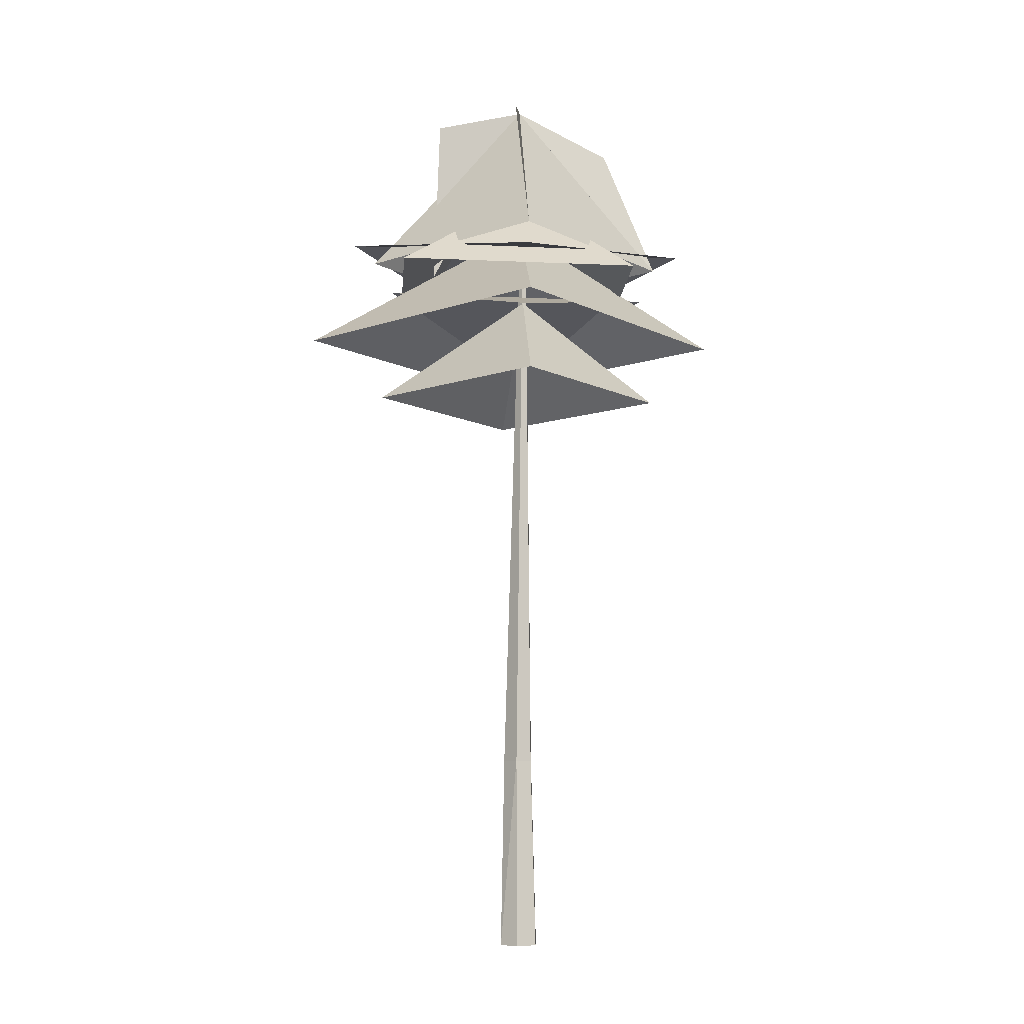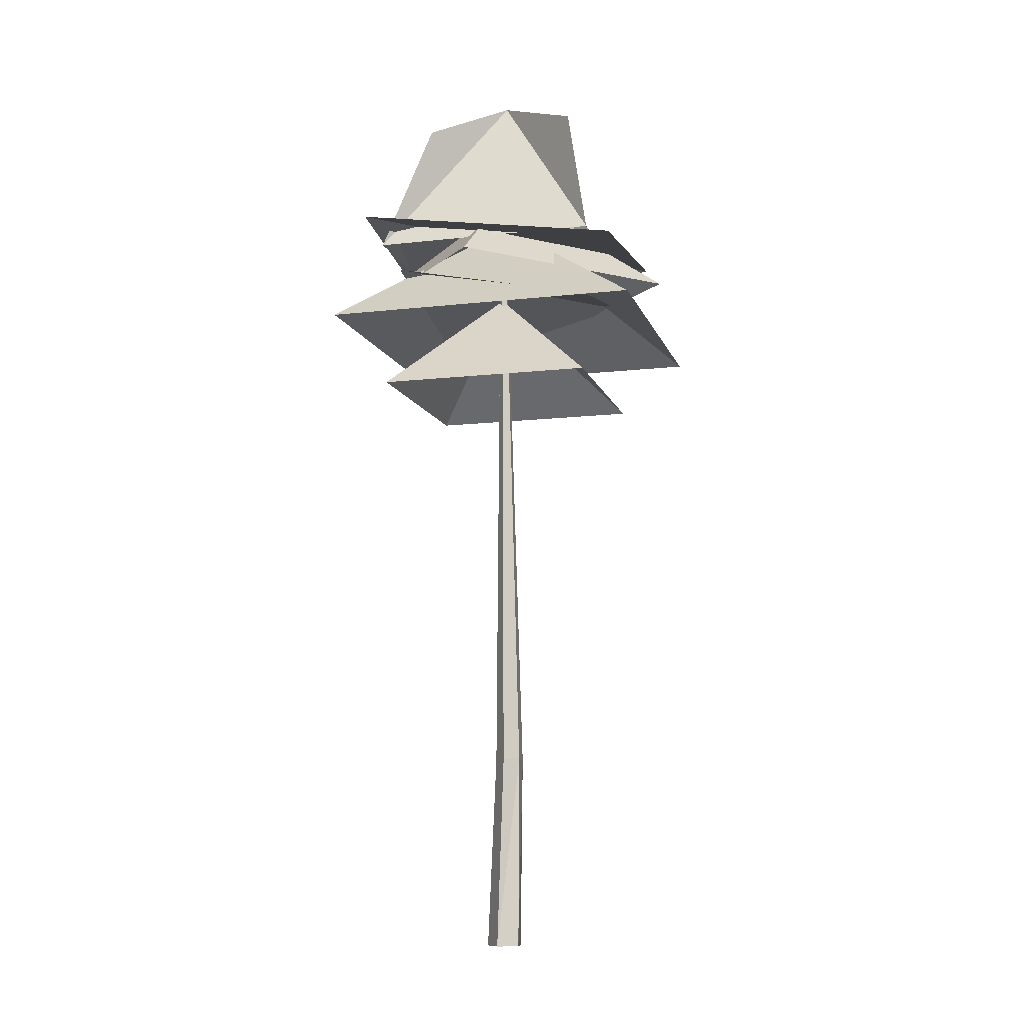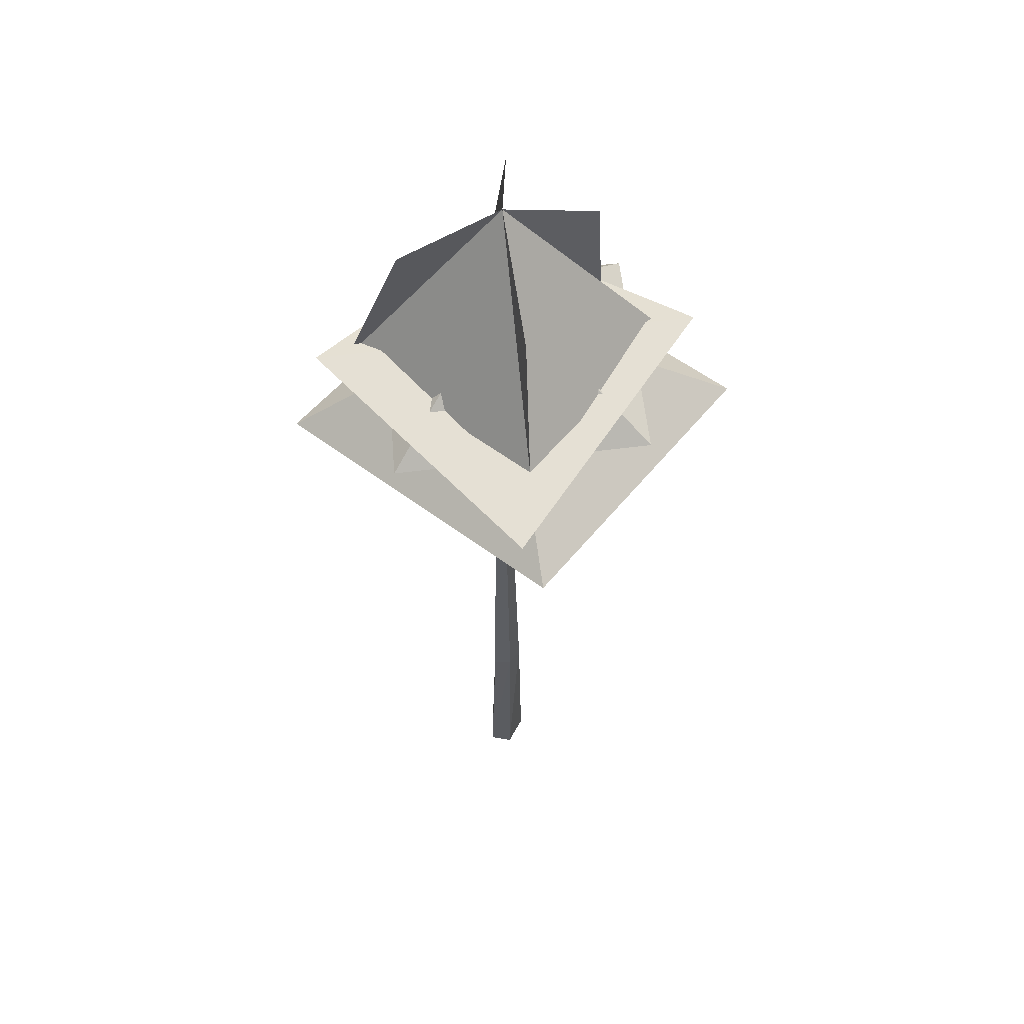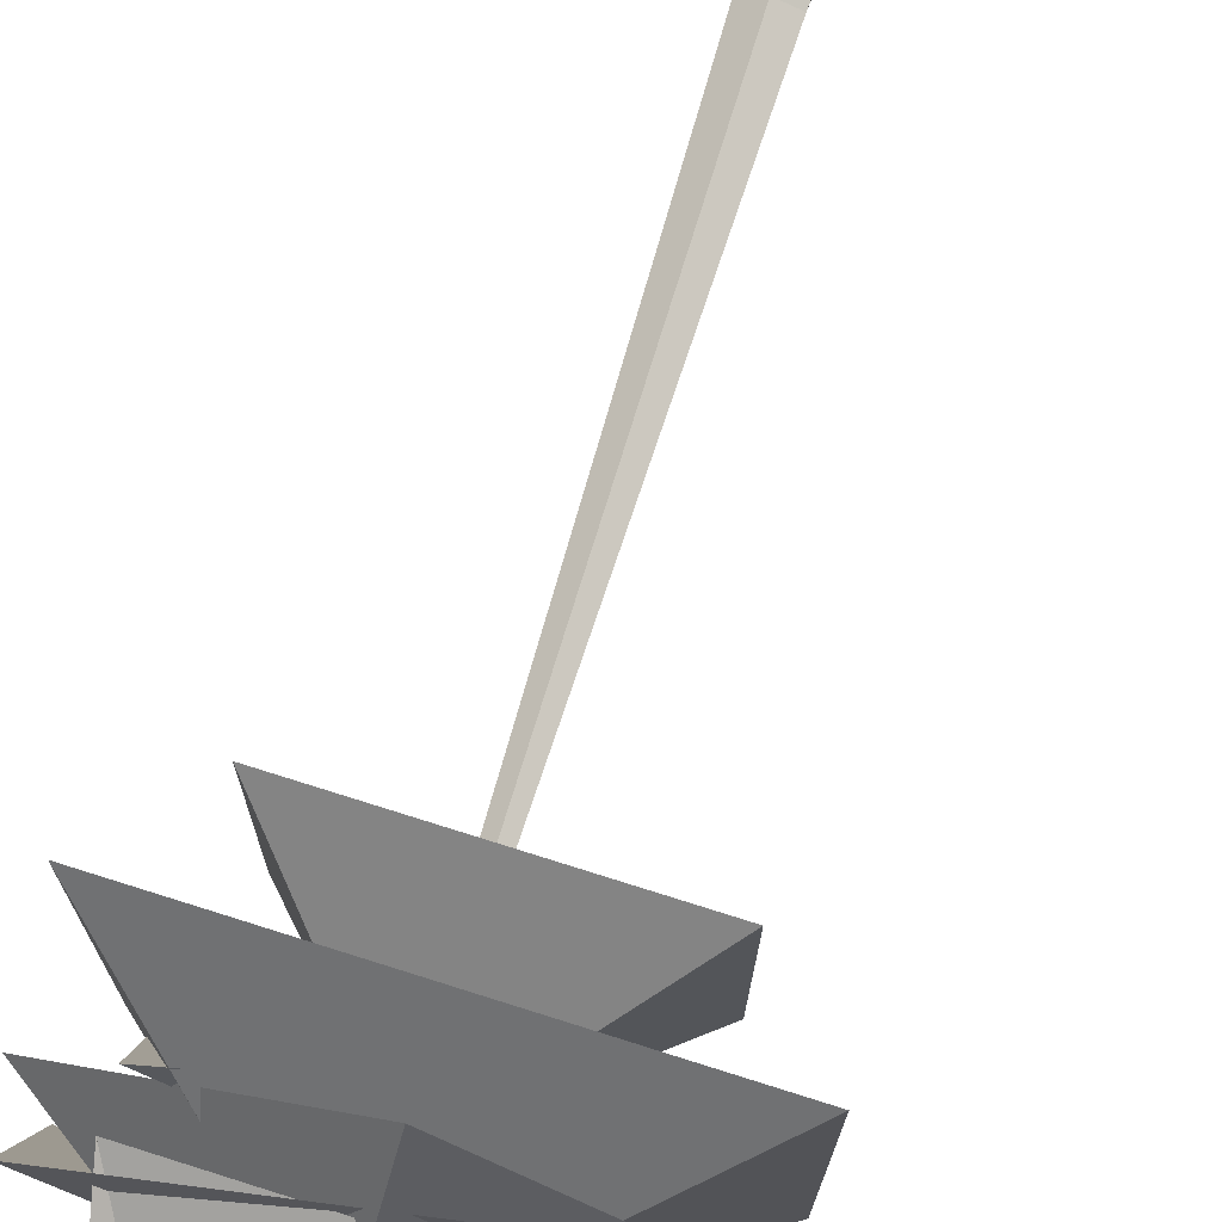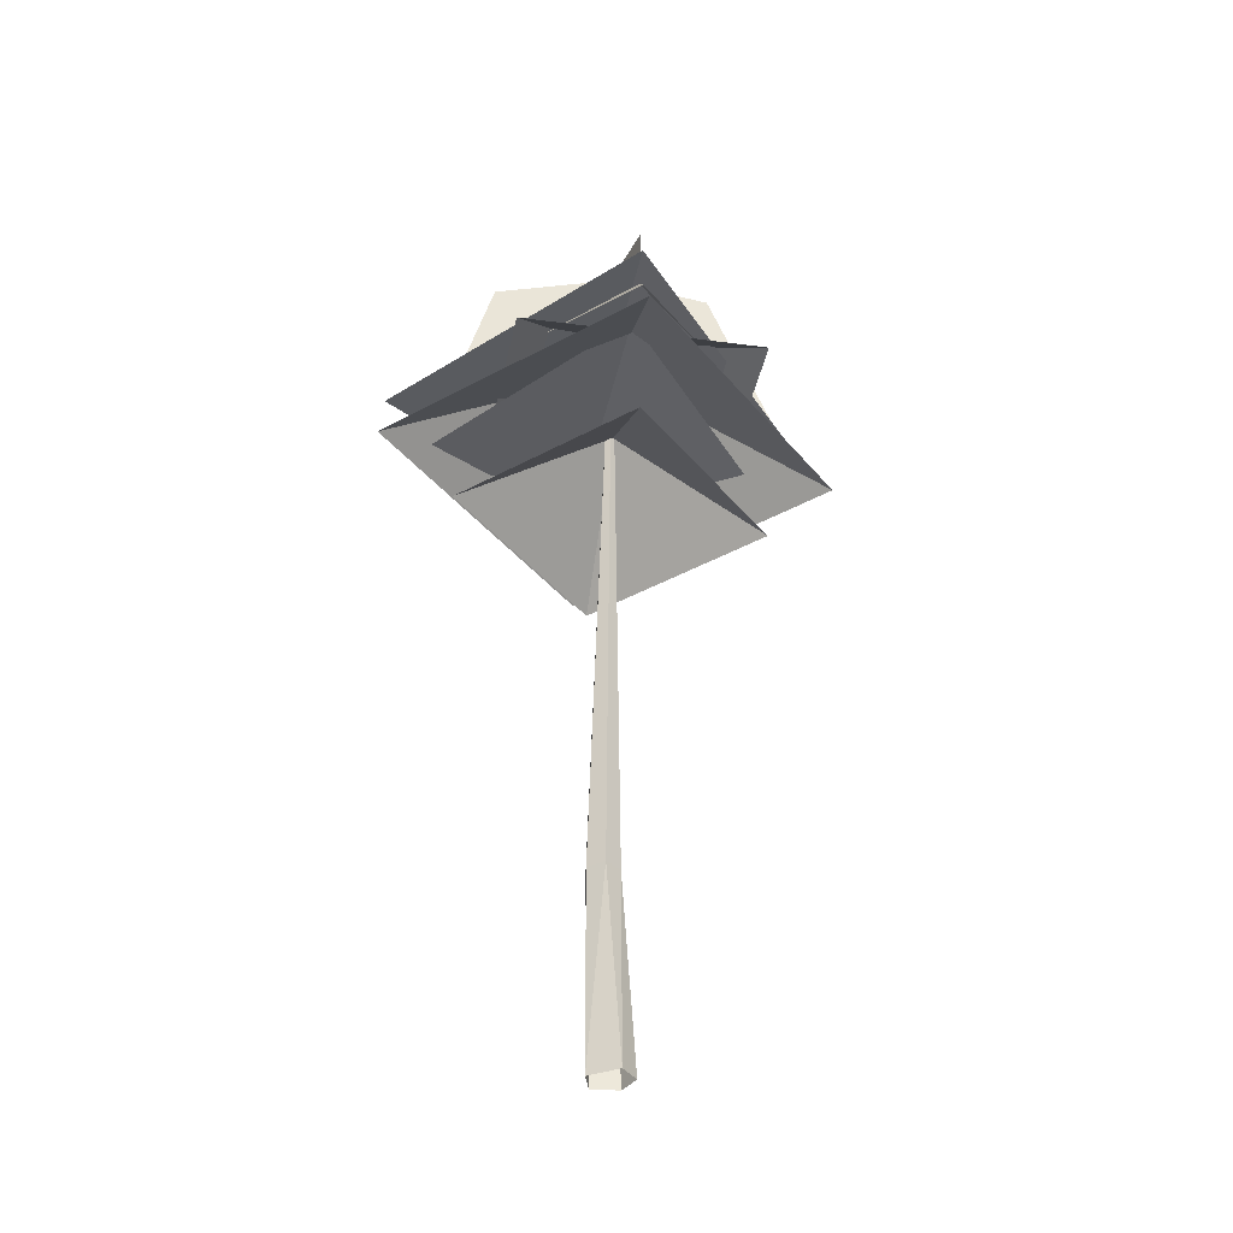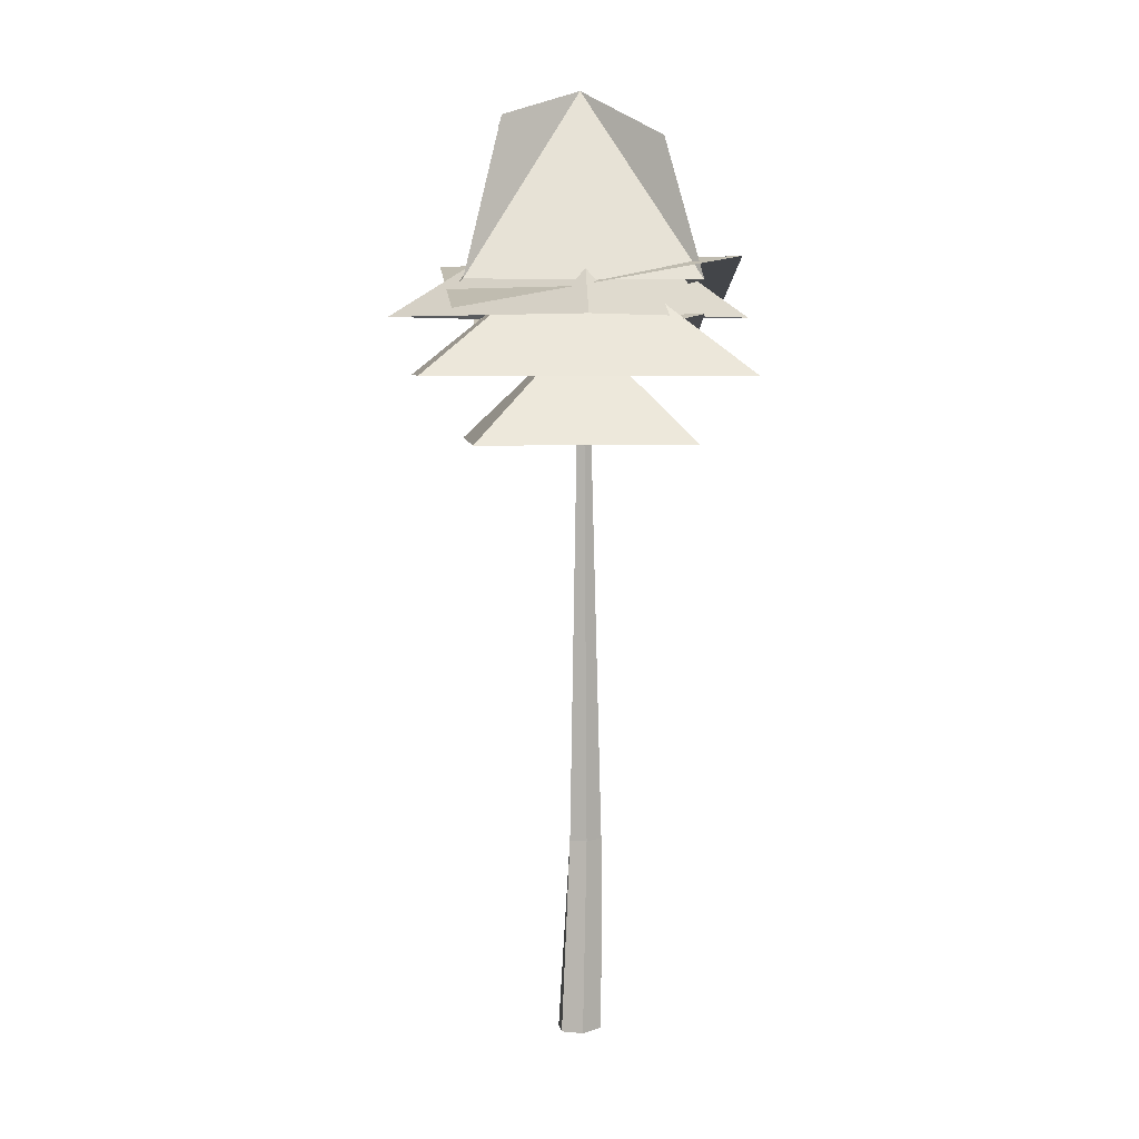
<metadata>
{"format":"obj","ext":"obj","renderer":"f3d","projection":"perspective","resolution":1024,"background":"white","views":[{"elev":-10.0,"azim":-50.2,"up":"+Y"},{"elev":-10.4,"azim":105.9,"up":"+Y"},{"elev":53.6,"azim":128.8,"up":"+Y"},{"elev":75.6,"azim":-162.4,"up":"+Z"},{"elev":-39.6,"azim":-145.1,"up":"+Y"},{"elev":5.7,"azim":-5.9,"up":"+Y"}]}
</metadata>
<code>
o NW_NATURE_HOHETANNE_MIDDLE_59P
v 3.185 11.34 3.278
v -3.562 11.34 -3.515
v -3.629 11.34 3.323
v 3.211 11.34 -3.633
v 3.556 12.56 0.03518
v -4.154 12.56 0.009172
v -0.2986 12.56 3.682
v -0.3741 12.56 -3.658
v 1.669 16.21 -1.918
v -2.693 13.27 2.51
v -2.645 13.27 -2.387
v 2.144 9.932 2.365
v -2.457 9.932 -2.267
v -2.503 9.932 2.396
v 2.161 9.932 -2.348
v 1.5 16.24 1.513
v -1.831 16.63 1.401
v 2.188 13.27 2.478
v 2.206 13.27 -2.471
v -1.737 16.7 -1.097
v -1.672 12.94 -1.333
v -0.08187 17.29 0.07824
v -0.08187 14.2 0.07824
v -0.08382 12.36 0.1834
v -0.07783 15.08 0.1017
v -0.0441 17.29 0.2003
v 0.3863 -2.965 0.1645
v -0.5235 -2.965 -0.1339
v -0.5029 -2.965 0.3384
v -0.3034 1.246 0.1513
v 0.1585 -2.965 -0.2698
v -0.05672 -2.965 0.5135
v 0.0493 1.246 0.2897
v 0.1613 1.246 -0.295
v -0.2554 1.246 -0.2606
v 0.3995 1.246 0.01383
v -2.929 13.74 -2.811
v 2.928 13.74 2.66
v 3.441 12.67 -3.264
v -2.929 12.68 2.66
v -2.234 11.54 2.011
v -2.234 12.59 -2.197
v 2.272 12.59 2.011
v 2.666 11.53 -2.545
f 24 13 14
f 13 24 14
f 24 15 13
f 15 24 13
f 24 14 12
f 24 12 15
f 14 24 12
f 12 24 15
f 23 2 3
f 2 23 3
f 23 4 2
f 4 23 2
f 25 6 7
f 6 25 7
f 25 8 6
f 8 25 6
f 22 19 11
f 19 22 11
f 18 22 19
f 22 18 19
f 22 11 10
f 22 10 18
f 11 22 10
f 10 22 18
f 22 16 18
f 16 22 18
f 9 22 19
f 22 9 19
f 17 22 10
f 22 17 10
f 20 22 21
f 22 20 21
f 23 3 1
f 23 1 4
f 3 23 1
f 1 23 4
f 25 7 5
f 25 5 8
f 7 25 5
f 5 25 8
f 39 38 37
f 40 37 38
f 41 42 43
f 44 43 42
f 34 35 26
f 33 36 26
f 30 26 35
f 28 29 30
f 33 26 30
f 34 26 36
f 33 30 29
f 29 32 33
f 36 33 32
f 35 34 31
f 27 31 34
f 31 28 35
f 30 35 28
f 32 27 36
f 34 36 27

</code>
